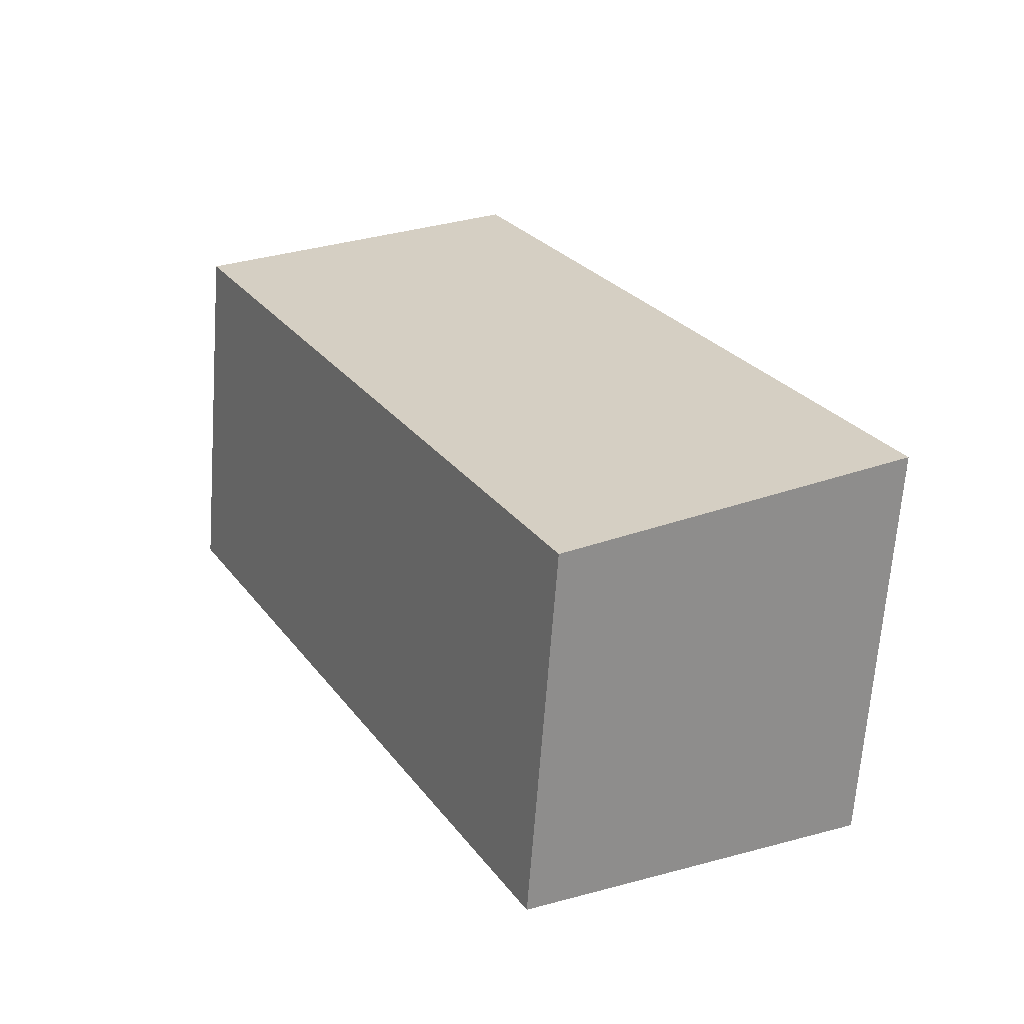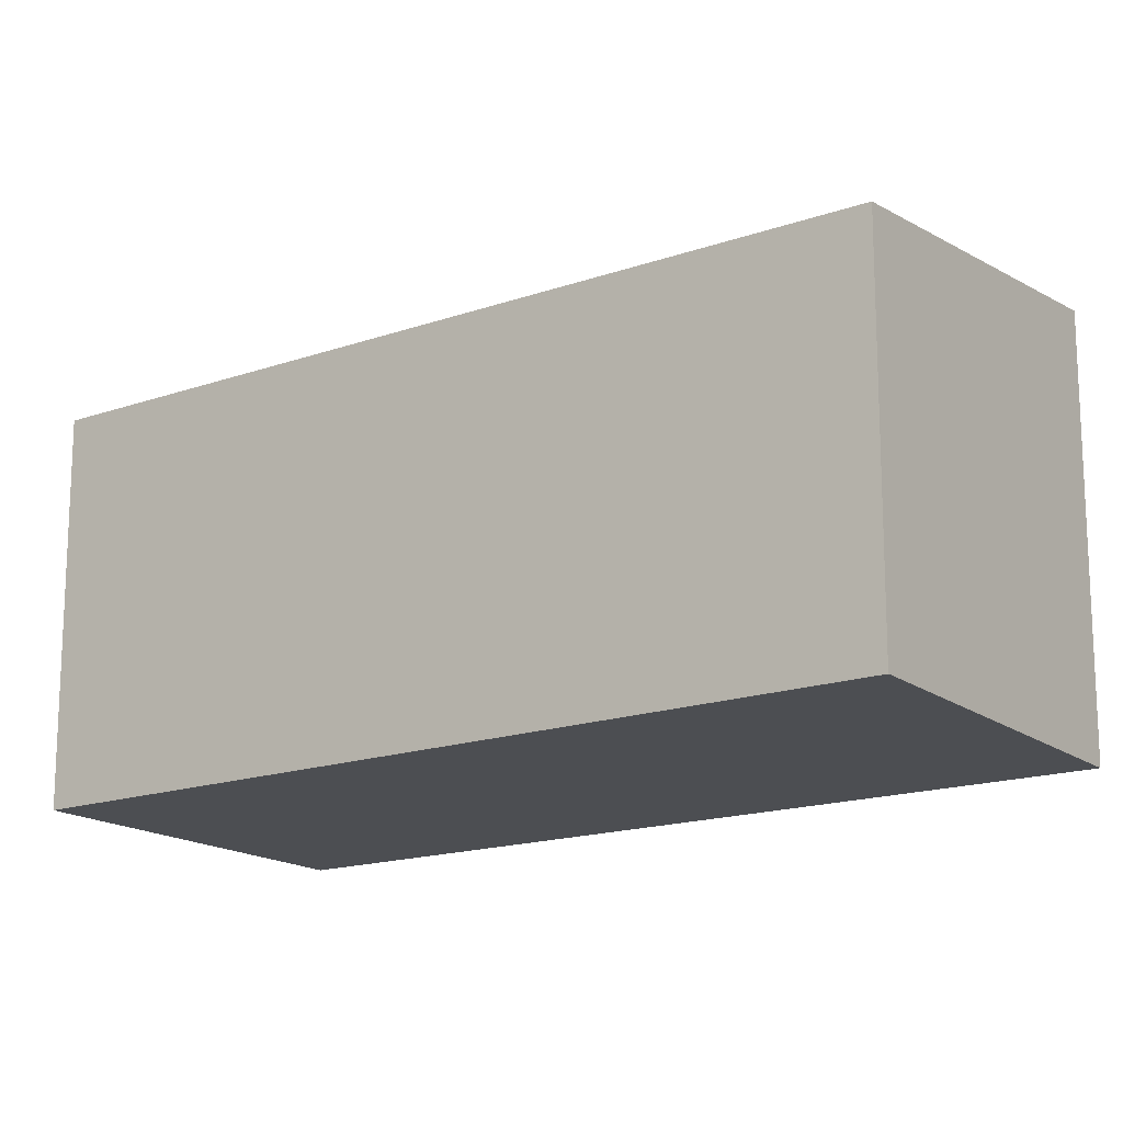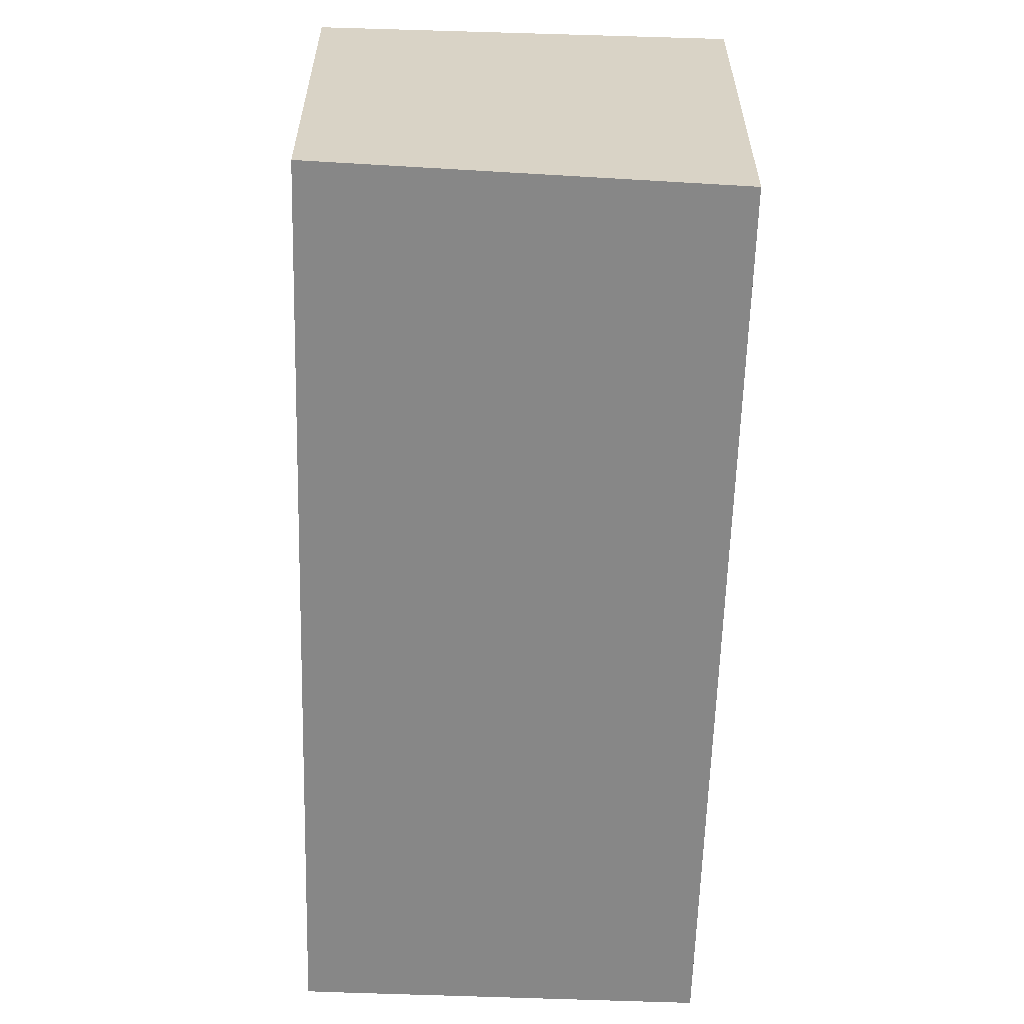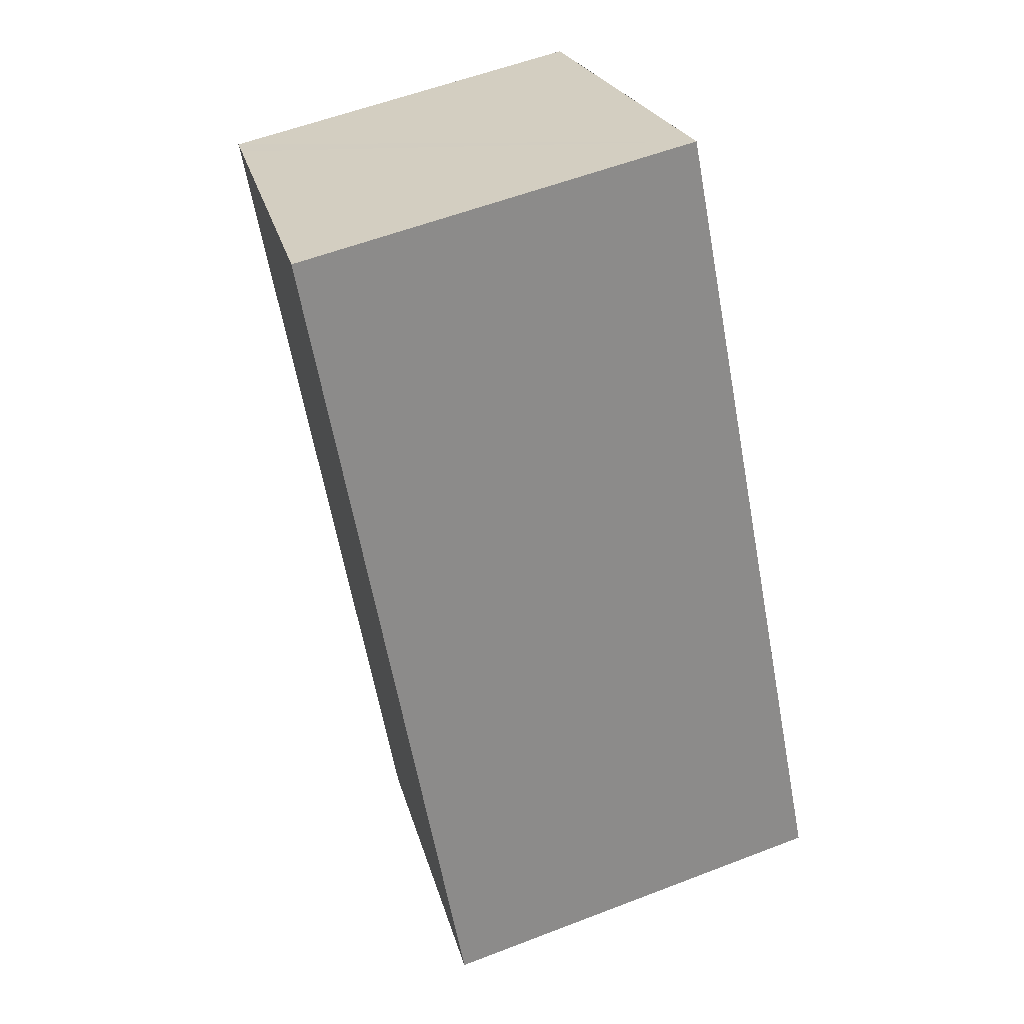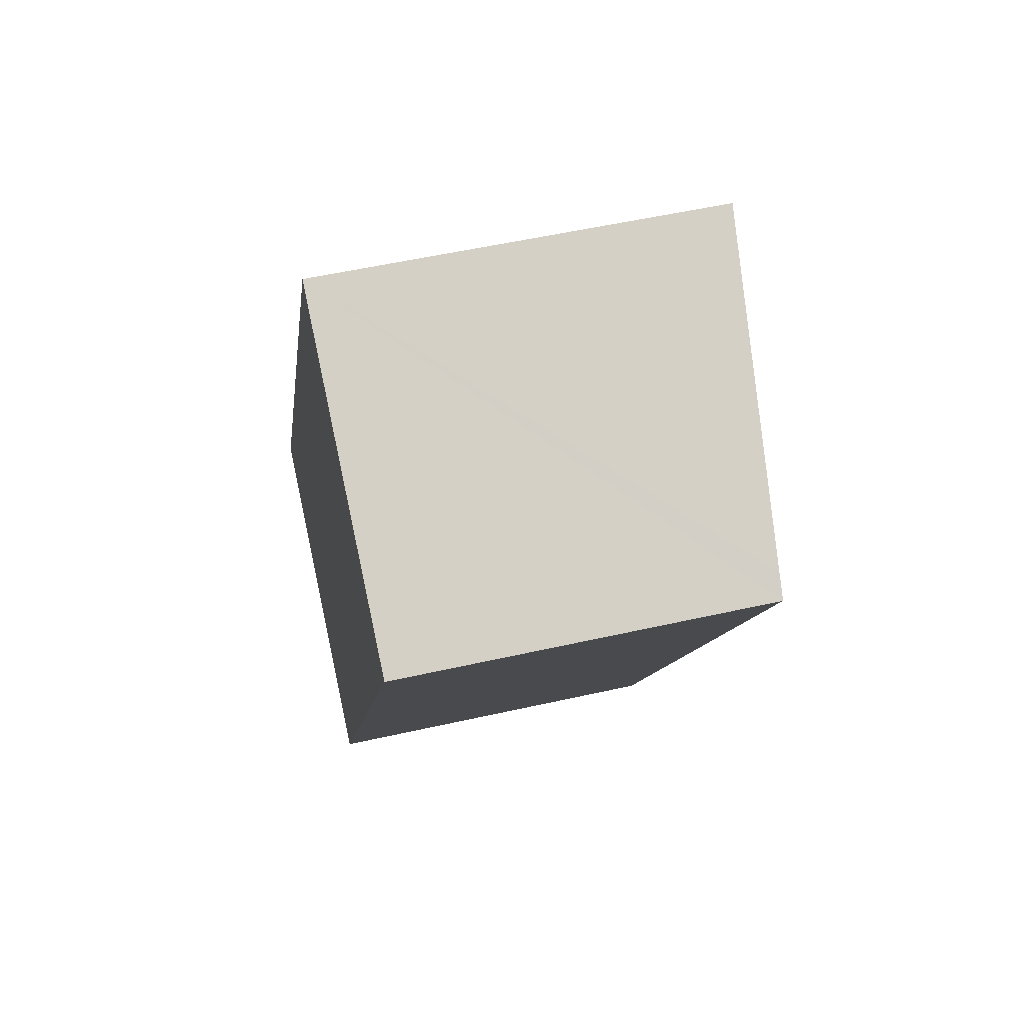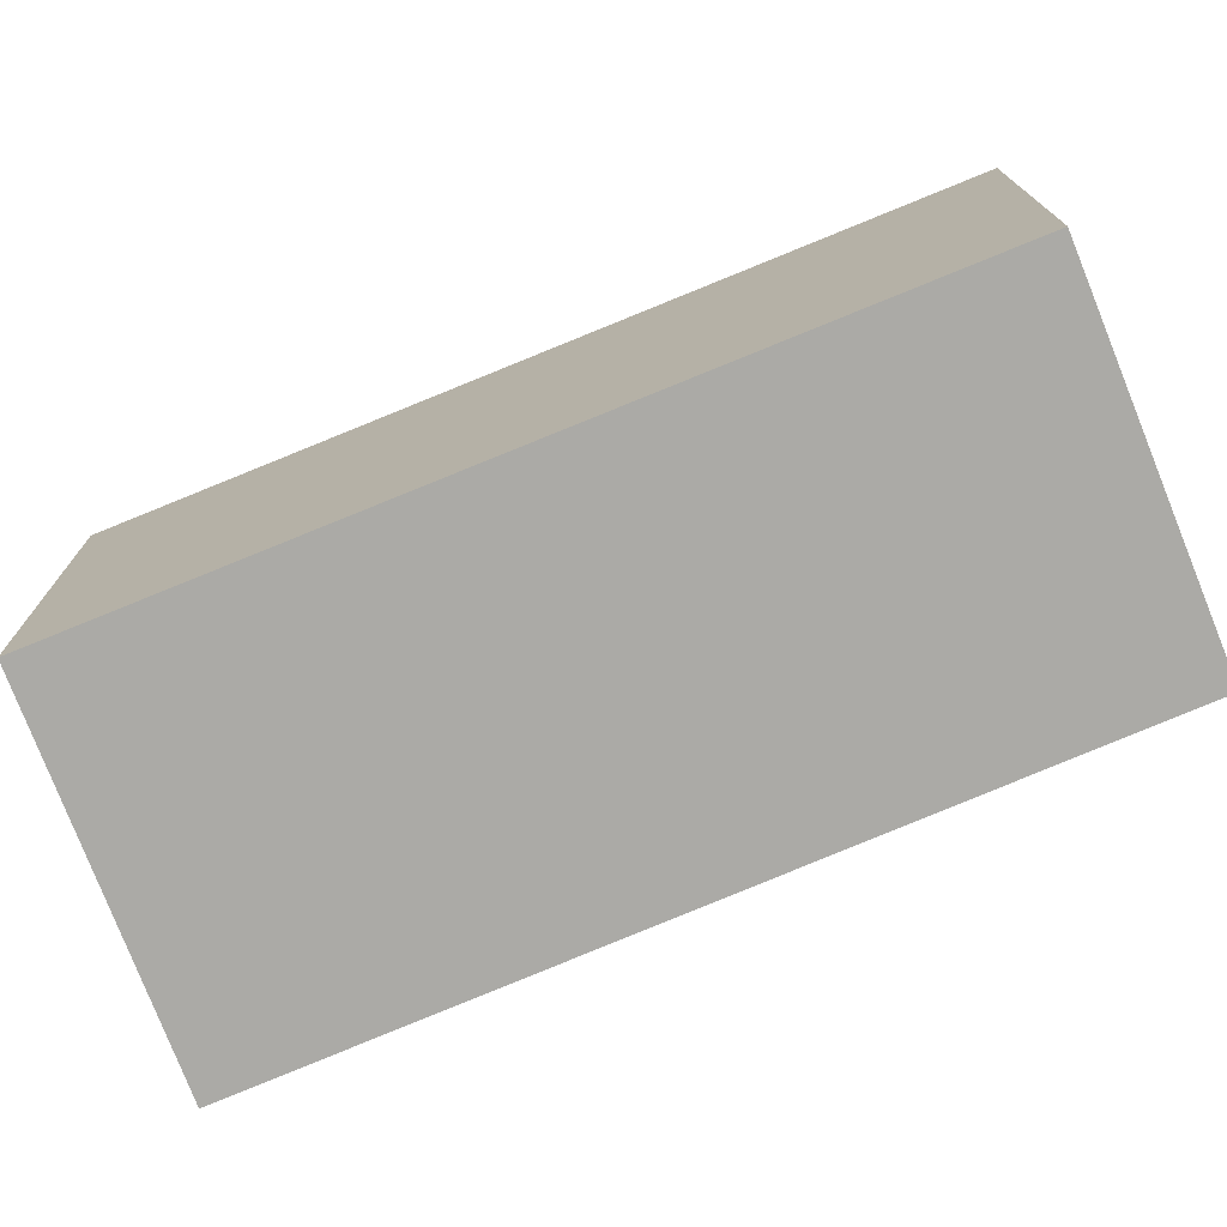
<metadata>
{"format":"obj","ext":"obj","renderer":"f3d","projection":"perspective","resolution":1024,"background":"white","views":[{"elev":-66.5,"azim":175.8,"up":"+Z"},{"elev":-16.5,"azim":153.3,"up":"+Y"},{"elev":-62.3,"azim":-153.8,"up":"+Y"},{"elev":55.9,"azim":-112.1,"up":"+Z"},{"elev":53.5,"azim":76.4,"up":"+Z"},{"elev":-75.7,"azim":-39.5,"up":"+Y"}]}
</metadata>
<code>
v  0 3.817 2.337e-16
v  6.801 3.455 5.289
v  3.13 3.455 -1.783
v  3.735 3.805 6.947
v  6.591 3.479 5.405
v  6.801 -3.239e-16 5.289
v  3.13 1.092e-16 -1.783
v  0 0 0
v  3.735 -4.254e-16 6.947
v  6.591 -3.31e-16 5.405
g defaultobject
f 1 2 3
f 2 1 4
f 2 4 5
f 6 3 2
f 3 6 7
f 3 8 1
f 8 3 7
f 8 4 1
f 4 8 9
f 9 5 4
f 5 9 2
f 2 9 6
f 6 9 10
f 6 8 7
f 8 6 10
f 8 10 9

</code>
